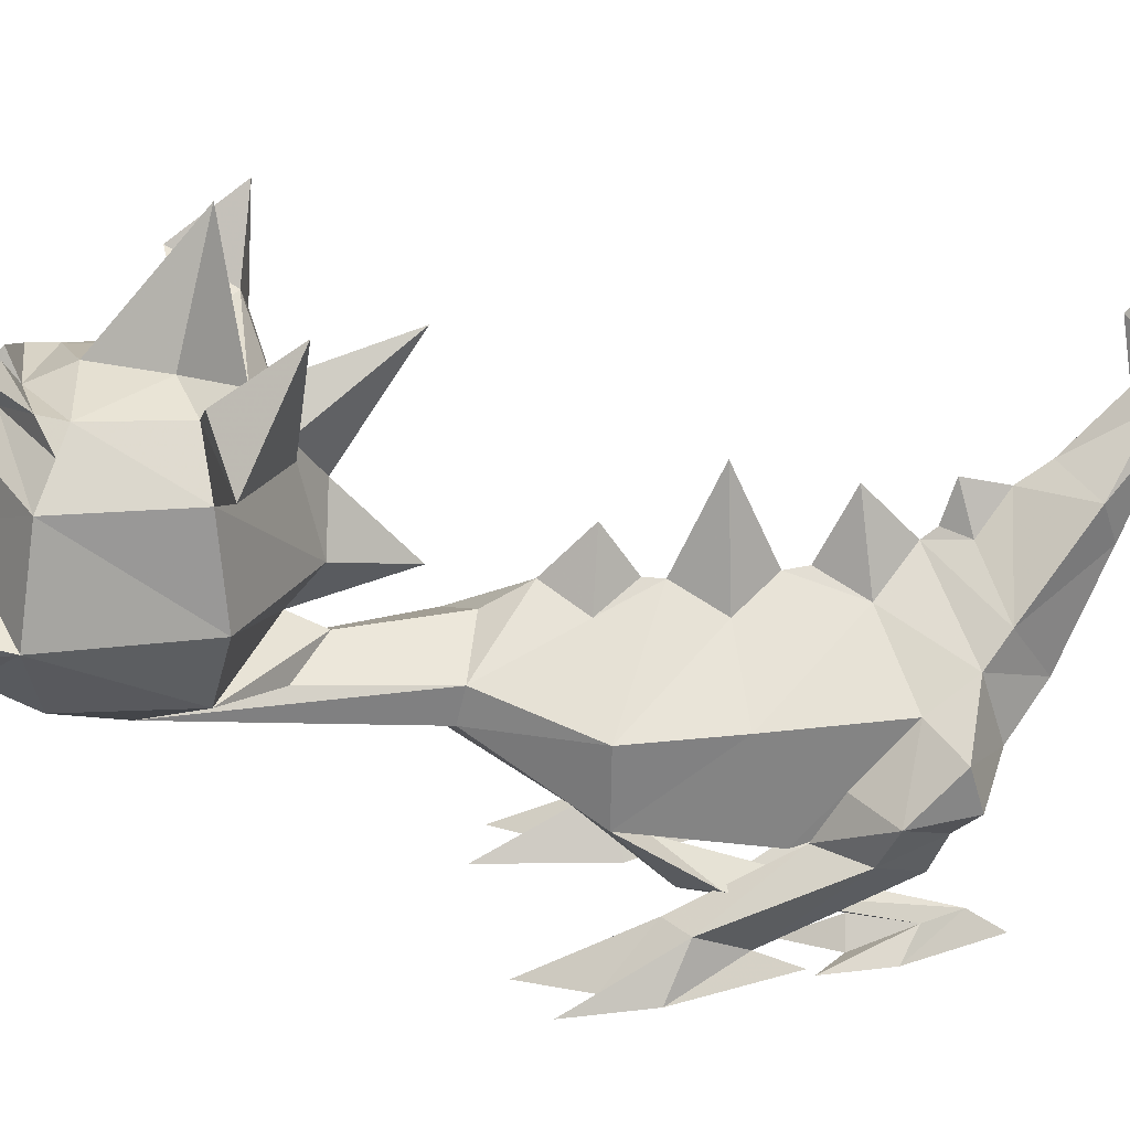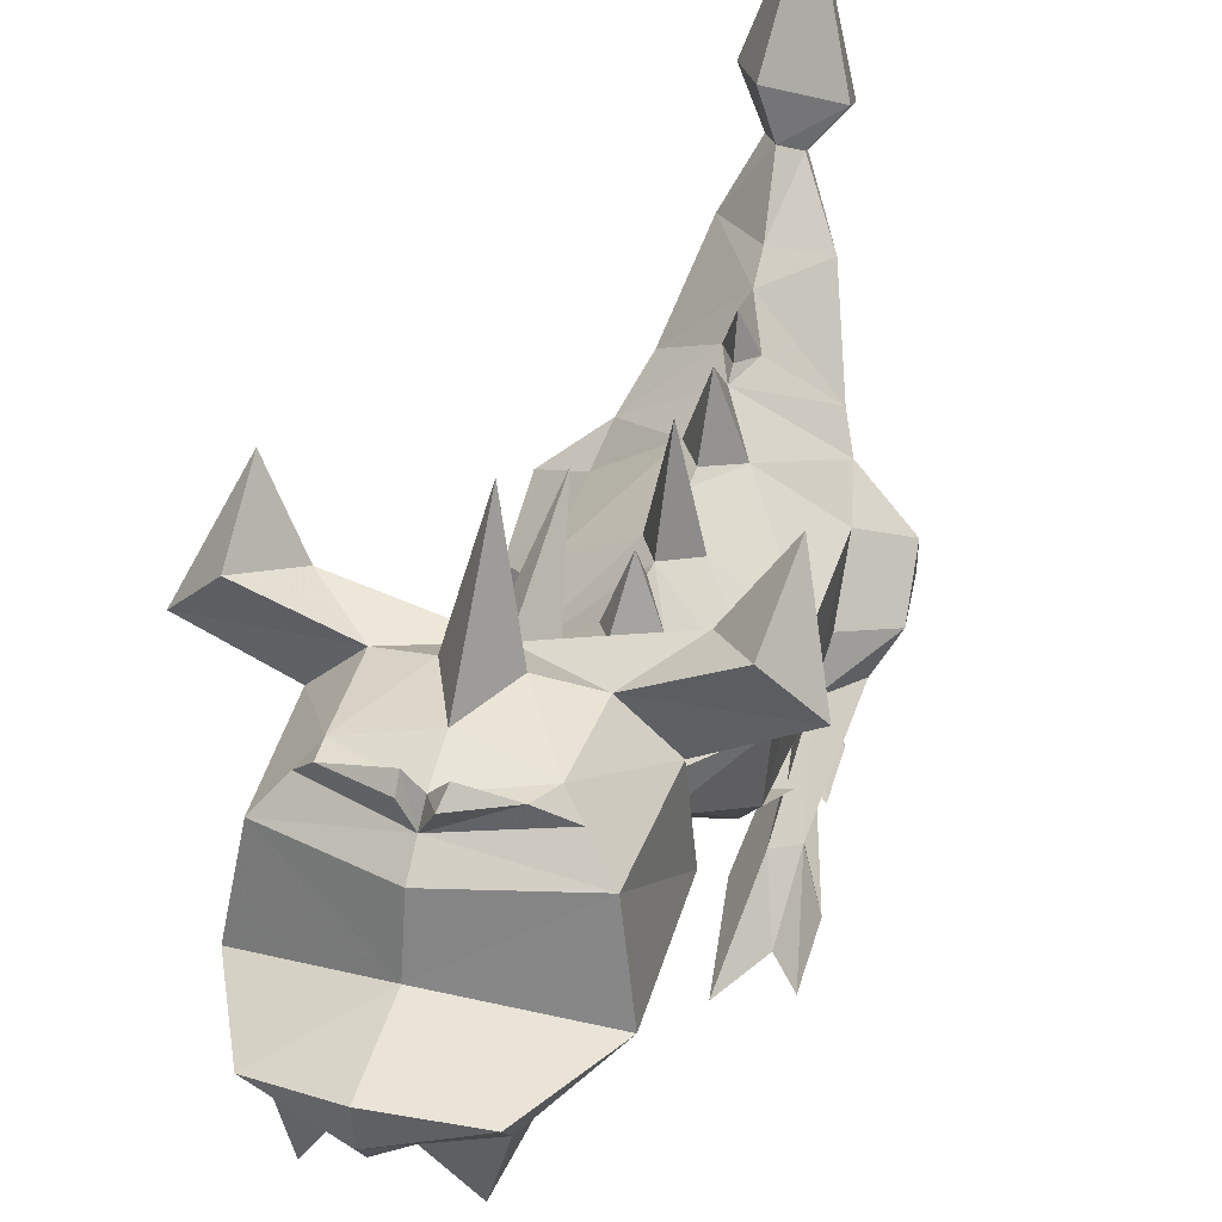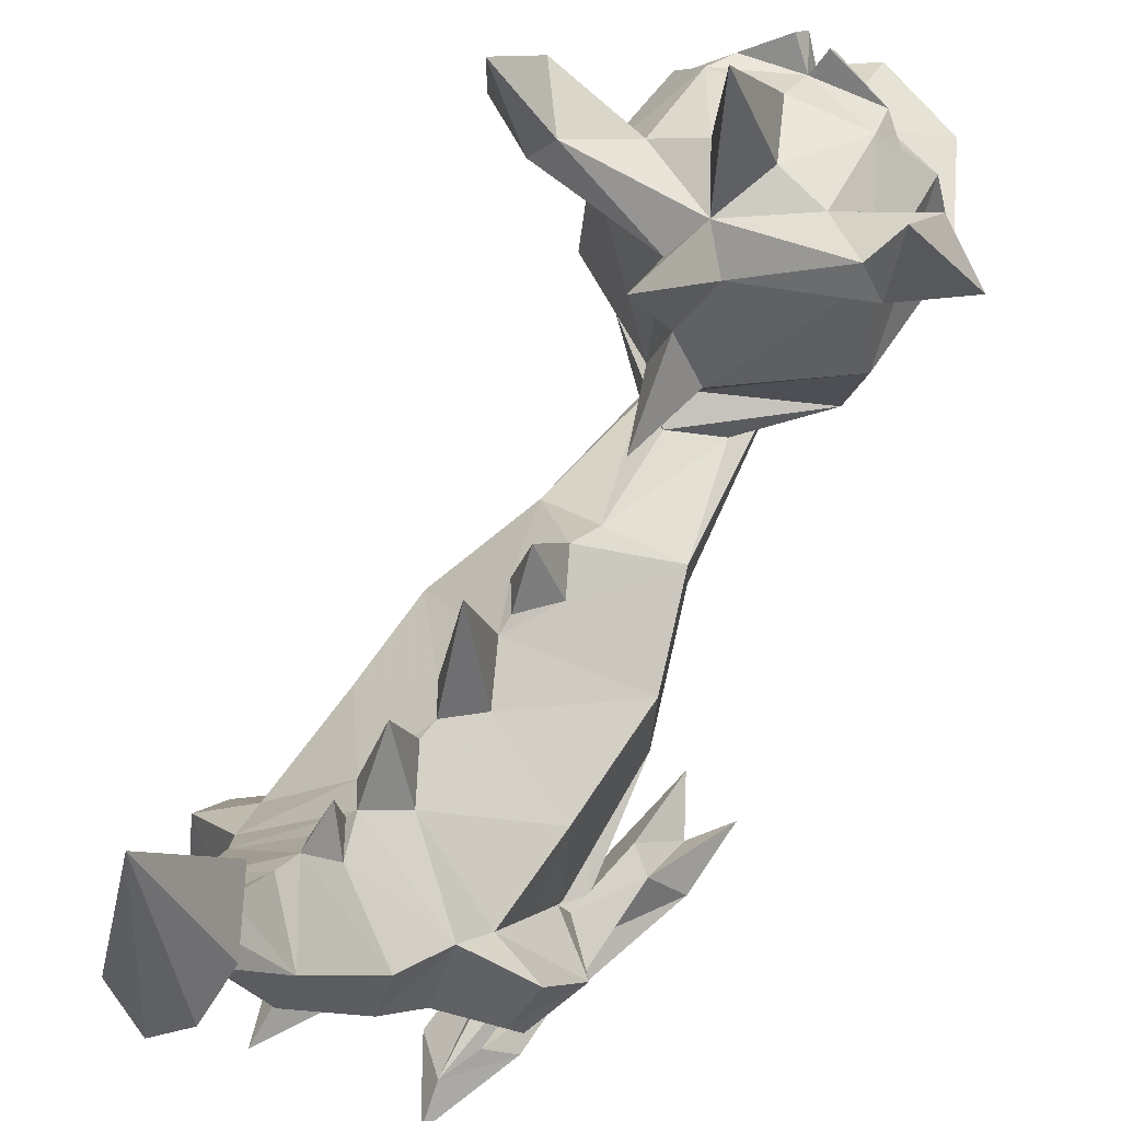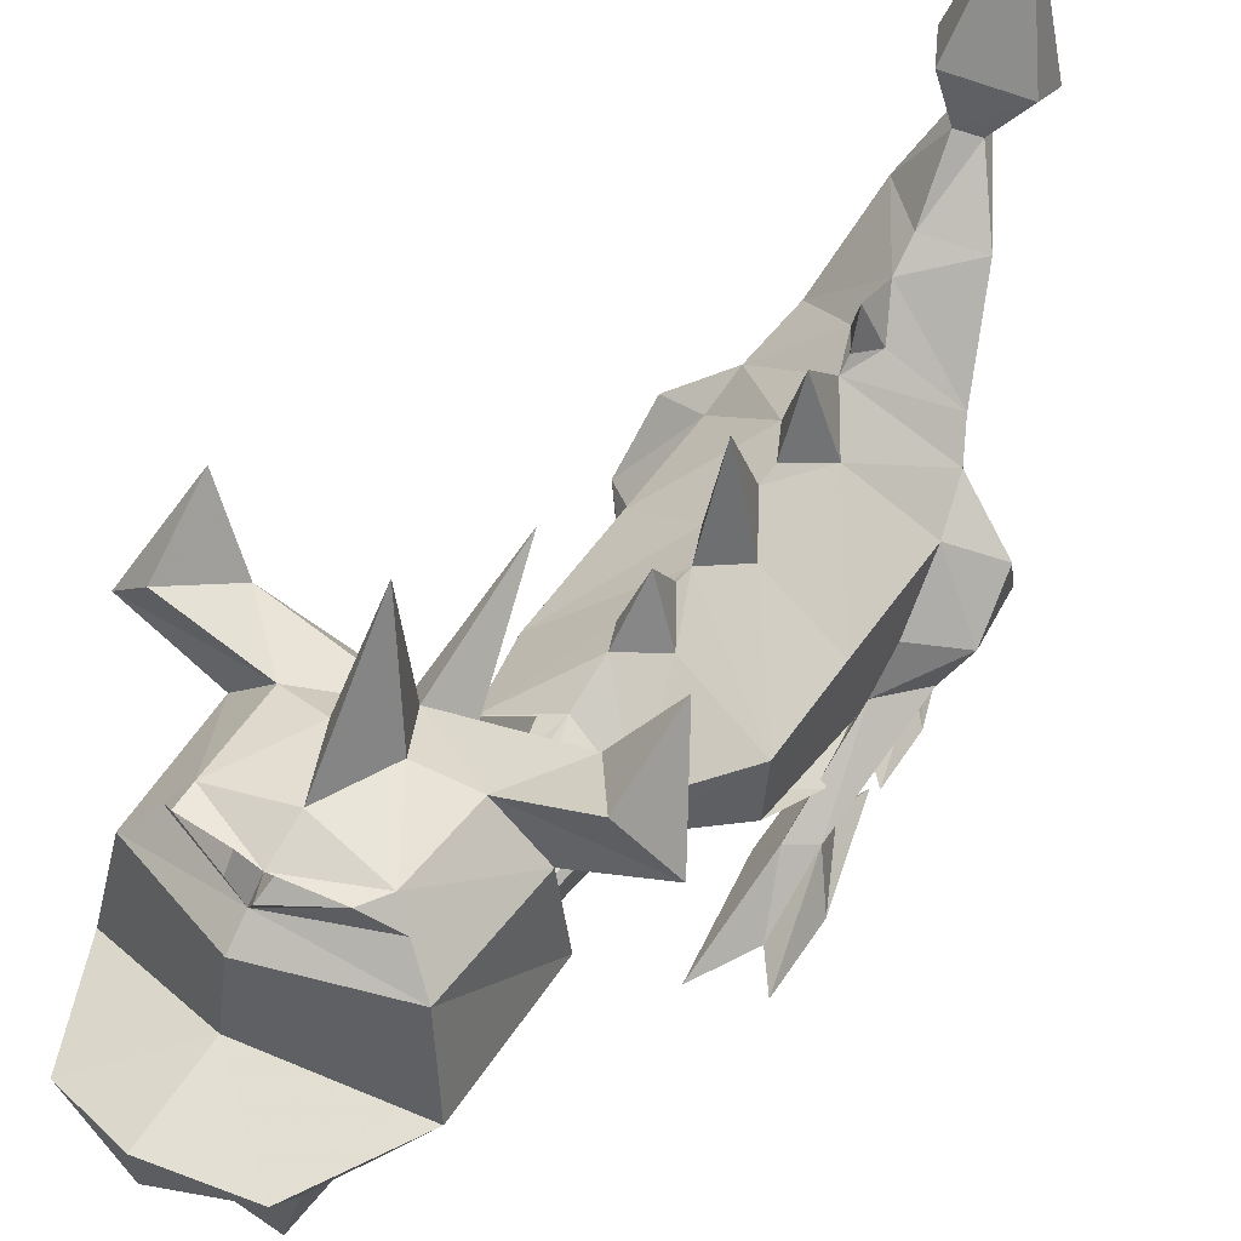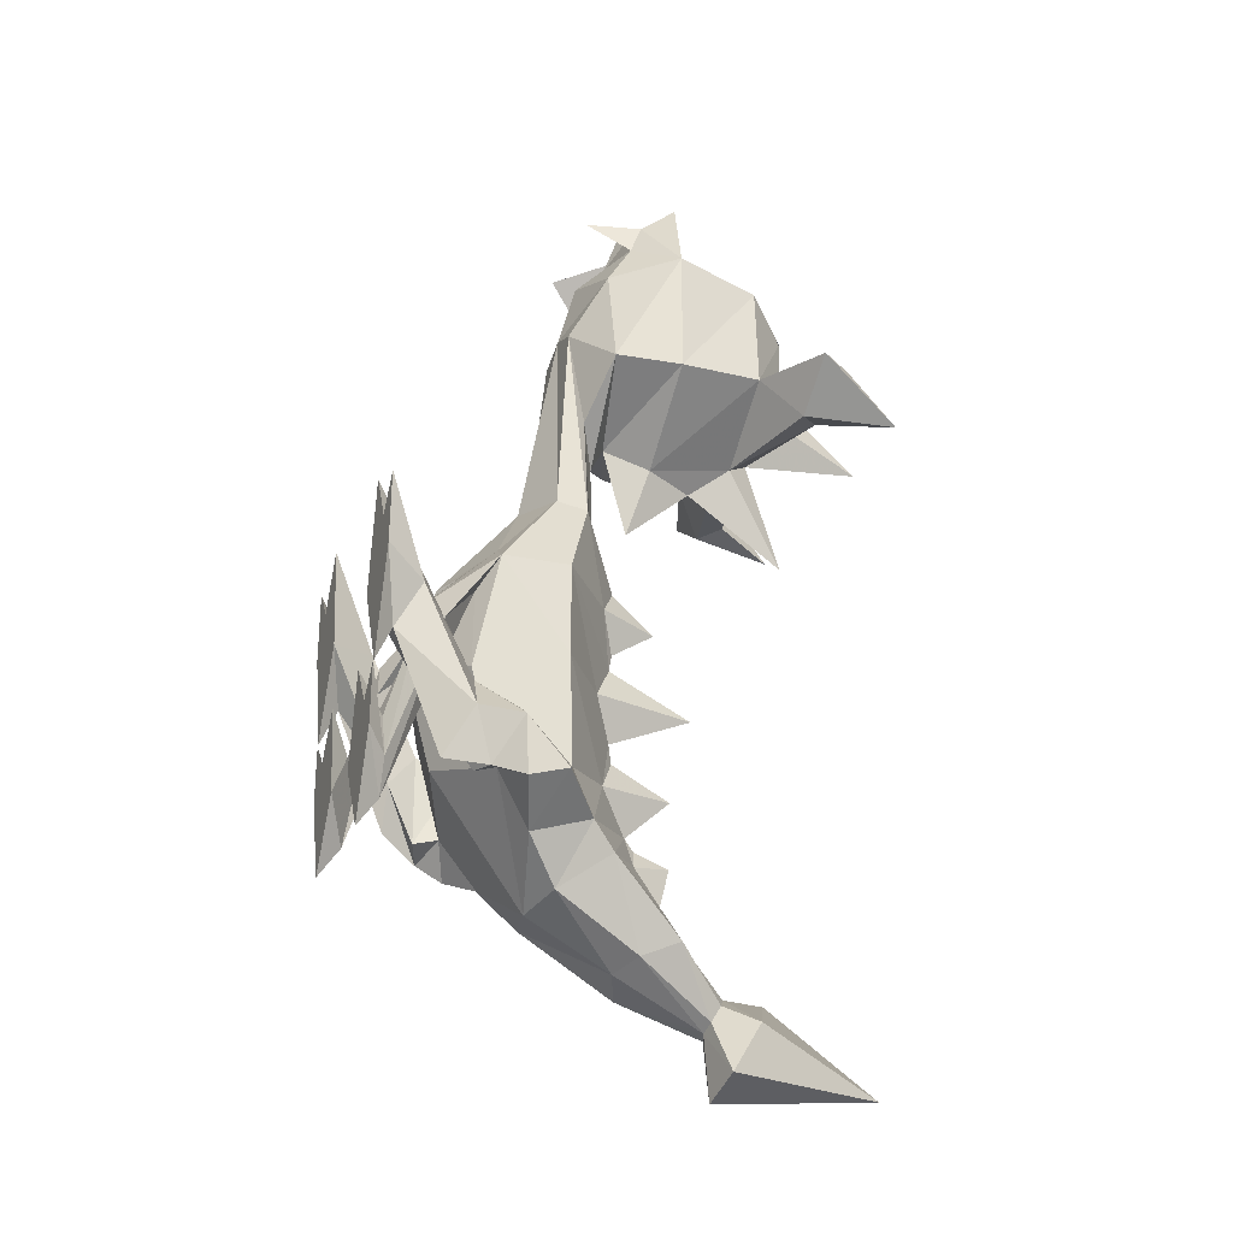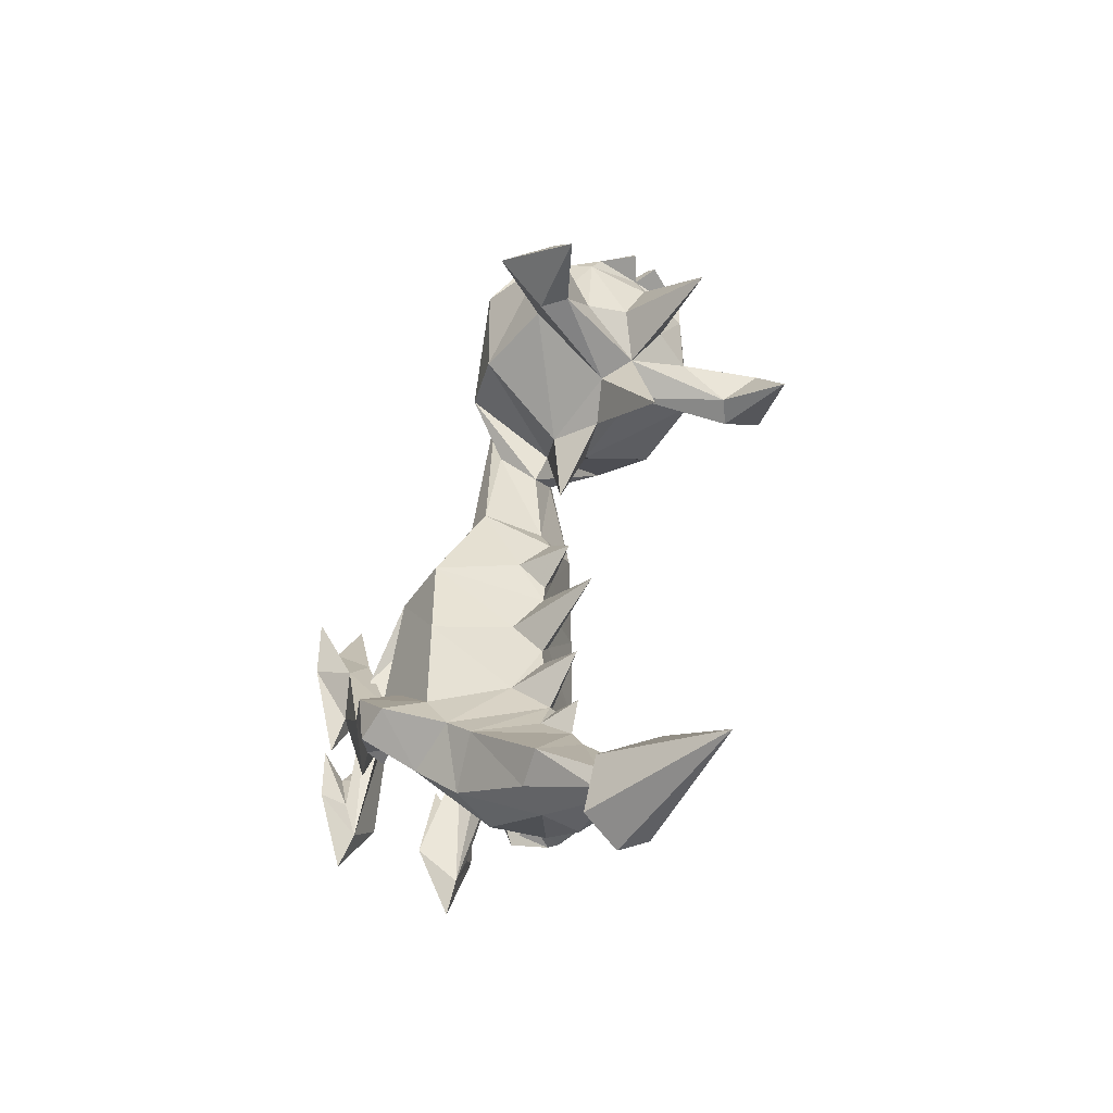
<metadata>
{"format":"obj","ext":"obj","renderer":"f3d","projection":"perspective","resolution":1024,"background":"white","views":[{"elev":25.8,"azim":79.9,"up":"+Y"},{"elev":40.0,"azim":16.2,"up":"+Y"},{"elev":51.9,"azim":-150.3,"up":"+Y"},{"elev":51.5,"azim":32.8,"up":"+Y"},{"elev":-28.6,"azim":69.2,"up":"+Z"},{"elev":-48.9,"azim":142.9,"up":"+Z"}]}
</metadata>
<code>
o Cube.001_Cube.002
v 0.03415 0.4509 -0.1429
v -0.6693 0.7456 -0.365
v 0.04267 2.539 -1.413
v 0.7377 0.7456 -0.365
v 0.7754 1.487 -0.1429
v -0.7071 1.487 -0.365
v -0.6952 1.504 -1.134
v 0.7872 1.504 -1.058
v 0.7495 0.9516 -1.134
v -0.6575 0.9516 -1.134
v 0.04974 1.401 -1.933
v -0.4255 1.501 -1.864
v 0.4536 1.501 -1.864
v 0.6118 1.896 -1.587
v 0.05415 2.549 -0.8726
v 0.04599 0.6568 -0.912
v -0.5124 1.896 -1.809
v 0.03415 0.6569 0.6037
v -0.6693 0.9517 0.6037
v 0.7377 0.9517 0.6037
v 0.7754 1.487 0.6037
v -0.7071 1.487 0.6037
v 0.04113 2.737 -0.1543
v -0.02948 1.314 1.443
v -0.4757 1.487 1.37
v 0.4167 1.487 1.37
v 0.4407 1.733 1.317
v -0.4996 1.733 1.317
v -0.02948 1.937 1.18
v 0.0177 1.61 3.158
v -0.2532 1.61 3.044
v 0.2886 1.61 3.044
v 0.3031 1.746 2.227
v -0.2677 1.746 2.227
v 0.0177 1.907 1.973
v 0.04654 2.083 -2.29
v -0.2228 2.199 -2.397
v 0.3159 2.199 -2.226
v 0.4147 2.489 -2.11
v -0.3216 2.489 -2.333
v 0.04654 2.602 -1.941
v 0.01448 2.806 -2.635
v -0.1061 2.851 -2.654
v 0.1232 2.823 -2.584
v 0.1397 2.897 -2.454
v -0.1047 2.926 -2.525
v -0.002463 2.97 -2.357
v -0.04011 2.867 -3.138
v -0.2553 2.98 -3.017
v 0.2951 2.913 -2.988
v 0.3432 3.127 -2.611
v -0.3285 3.208 -2.752
v -0.1133 3.345 -2.33
v 0.00042 4.208 -2.992
v -0.6282 1.846 3.493
v 0.5776 1.846 3.493
v 0.7073 1.867 2.656
v -0.7579 1.867 2.656
v -0.02533 2.027 2.213
v -0.02533 2.686 3.893
v -0.9664 2.36 3.593
v 0.9158 2.36 3.593
v 0.8998 2.36 2.556
v -0.9504 2.36 2.556
v -0.2256 3.482 2.72
v -0.02533 2.775 1.952
v -0.02533 3.151 3.792
v -0.8545 3.051 3.479
v 0.8038 3.051 3.479
v 0.8483 3.051 2.605
v -0.8989 3.051 2.605
v -0.02533 3.404 3.482
v -0.55 3.404 3.262
v 0.4994 3.404 3.262
v 0.5275 3.378 2.633
v -0.5782 3.378 2.633
v -0.02533 3.297 2.344
v -0.02533 3.514 3.186
v -0.02533 2.154 4.401
v -0.5742 2.158 4.122
v 0.5236 2.158 4.122
v -0.02533 2.334 4.524
v -0.6075 2.453 4.364
v 0.5569 2.453 4.364
v -0.02533 2.624 4.553
v -0.02533 1.776 3.768
v -0.02533 2.026 4.029
v -0.6125 2.04 3.807
v 0.5585 2.054 3.848
v -0.2135 2.185 4.298
v 0.1629 2.185 4.298
v -0.454 1.715 4.133
v 0.4033 1.715 4.133
v -0.1284 1.918 -0.1919
v 0.2276 1.895 -0.1429
v 0.03415 2.062 0.17
v 0.0383 2.059 -0.4582
v 0.2517 1.932 -0.912
v -0.1284 1.98 -0.9555
v 0.04218 2.078 -0.622
v 0.0476 2.182 -1.216
v -0.003729 2.105 0.8688
v 0.2147 1.955 0.6037
v -0.1284 1.975 0.6037
v 0.03415 2.084 0.3086
v 0.1639 2.214 -1.484
v 0.048 2.462 -1.721
v 0.049 2.255 -1.318
v -0.06729 2.212 -1.531
v 0.03852 2.432 0.5424
v -0.2017 3.077 2.161
v 0.151 3.077 2.161
v 1.469 3.344 2.538
v 1.148 3.697 2.642
v 0.8718 3.52 2.264
v 1.032 3.344 2.212
v -1.544 3.307 2.571
v -1.223 3.66 2.675
v -0.9468 3.484 2.298
v -1.107 3.307 2.245
v -1.217 4.008 2.193
v 1.235 4.055 2.143
v 0.1519 2.369 1.998
v -0.2025 2.369 1.998
v -0.02533 2.227 1.459
v 0.175 3.482 2.72
v -0.02533 4.312 2.478
v -0.02533 3.58 1.412
v -0.1284 0.727 0.6037
v 0.2631 0.7528 0.6037
v -0.6916 0.4583 -0.118
v -0.3408 0.3362 -0.1634
v -0.3186 0.9874 0.8466
v -0.4521 0.8 0.3186
v -0.4754 0.3773 0.1316
v 0.4581 1 0.7931
v 0.5544 0.8067 0.3565
v -0.4458 0.4775 -0.4191
v -0.5726 0.1559 -1.107
v -0.1798 -0.005784 -1.084
v -0.4093 0.1685 -0.7276
v -0.4667 0.1609 -1.392
v -0.7268 -0.005784 -0.9551
v -0.3178 -0.005784 -0.3439
v -0.4964 -0.005784 -1.635
v -0.7369 -0.005784 -0.4789
v -0.5407 -0.005784 -0.6962
v 0.765 0.5315 -0.01039
v 0.4391 0.383 -0.1193
v 0.513 0.4322 0.1953
v 0.5786 0.5339 -0.352
v 0.6758 0.1559 -1.14
v 0.2831 -0.005784 -1.118
v 0.5125 0.1685 -0.761
v 0.57 0.1609 -1.426
v 0.83 -0.005784 -0.9885
v 0.421 -0.005784 -0.3773
v 0.5996 -0.005784 -1.669
v 0.8401 -0.005784 -0.5122
v 0.644 -0.005784 -0.7296
v -1.113 0.9739 -0.8726
v 1.145 1.038 -0.8726
v -1.041 1.376 -1.23
v 1.125 1.376 -1.23
v 0.6748 1.226 -1.553
v -0.6285 1.7 -1.398
v 0.7092 1.7 -1.398
v -0.8974 1.06 -1.378
v -0.5415 1.226 -1.553
v 1.106 1.069 -1.323
v 0.9177 0.8578 -1.205
v 0.798 1.098 -0.663
v -0.9312 0.8495 -1.252
v -0.7654 1.082 -0.5966
v 0.718 0.7909 -1.177
v -0.6972 0.7589 -1.177
v -0.9911 0.7247 -0.7385
v -0.6466 0.5306 -0.7385
v -0.7528 0.769 -0.4369
v -0.7711 0.5364 -1.093
v -0.8829 0.3332 0.2203
v -0.4851 0.01125 0.2795
v -0.7175 0.3775 0.3596
v -0.7757 0.1449 -0.1337
v -1.039 0.01125 0.4089
v -0.6248 0.01125 1.168
v -0.8057 0.01125 -0.4358
v -1.049 0.01125 1
v -0.8507 0.01125 0.7304
v 0.9788 0.7247 -0.78
v 0.6342 0.5306 -0.78
v 0.7404 0.769 -0.4783
v 0.7587 0.5364 -1.134
v 0.8705 0.3332 0.1788
v 0.4727 0.01125 0.2069
v 0.7051 0.3775 0.3181
v 0.7633 0.1449 -0.1752
v 1.027 0.01125 0.3675
v 0.6124 0.01125 1.126
v 0.7933 0.01125 -0.4772
v 1.037 0.01125 0.9588
v 0.8383 0.01125 0.6889
v -0.02533 3.298 3.612
v 0.6188 3.266 3.347
v -0.676 3.258 3.352
v 0.1116 3.59 3.572
v 0.3964 3.415 3.437
v 0.08635 3.515 3.699
v -0.1124 3.588 3.554
v -0.5333 3.424 3.45
v -0.108 3.498 3.64
f 4 8 5
f 99 100 15
f 98 101 15
f 100 98 15
f 6 10 2
f 4 16 9
f 2 16 1
f 16 11 9
f 108 106 3
f 169 11 10
f 106 107 3
f 166 12 169
f 13 167 165
f 96 95 23
f 6 19 22
f 4 137 1
f 101 99 15
f 5 20 4
f 29 33 27
f 22 25 28
f 136 26 24
f 97 94 23
f 21 26 20
f 25 24 30
f 28 31 34
f 26 32 30
f 29 34 35
f 27 32 26
f 13 36 38
f 12 36 11
f 17 37 12
f 14 38 39
f 38 42 44
f 41 45 47
f 37 42 36
f 40 47 46
f 40 43 37
f 39 44 45
f 42 50 44
f 47 51 53
f 43 48 42
f 46 53 52
f 43 52 49
f 44 51 45
f 50 48 54
f 53 51 54
f 48 49 54
f 52 53 54
f 49 52 54
f 51 50 54
f 165 11 13
f 16 10 11
f 31 25 30
f 24 26 30
f 30 55 31
f 58 35 34
f 64 59 58
f 57 62 56
f 35 57 33
f 59 63 57
f 82 84 85
f 123 59 125
f 61 55 88
f 111 119 77
f 61 58 55
f 91 87 89
f 59 124 125
f 76 119 118
f 64 68 71
f 204 74 207
f 68 205 71
f 69 203 67
f 70 74 204
f 73 65 76
f 73 72 78
f 126 74 75
f 72 74 78
f 123 112 70
f 86 89 87
f 90 82 83
f 91 84 82
f 60 84 62
f 80 88 92
f 30 56 86
f 83 82 85
f 31 58 34
f 60 83 85
f 88 90 92
f 57 32 33
f 81 91 93
f 90 87 79
f 89 62 81
f 86 88 55
f 90 80 92
f 109 108 3
f 94 96 23
f 107 109 3
f 95 97 23
f 5 98 97
f 97 100 6
f 96 103 21
f 22 104 96
f 28 29 102
f 102 29 27
f 107 40 17
f 101 109 166
f 39 41 107
f 167 14 101
f 103 105 110
f 105 104 110
f 104 102 110
f 102 103 110
f 70 116 113
f 75 113 114
f 77 126 75
f 75 115 77
f 76 117 71
f 71 120 111
f 119 120 121
f 118 119 121
f 117 118 121
f 120 117 121
f 114 113 122
f 115 114 122
f 116 115 122
f 113 116 122
f 111 77 128
f 112 115 116
f 111 124 71
f 77 112 128
f 91 89 93
f 89 81 93
f 124 66 125
f 66 123 125
f 126 77 127
f 77 65 127
f 65 78 127
f 78 126 127
f 77 76 65
f 112 66 128
f 66 111 128
f 133 18 24
f 1 18 134
f 134 131 19
f 134 132 138
f 129 135 132
f 19 135 133
f 131 142 139
f 132 142 138
f 132 141 140
f 142 143 139
f 135 139 141
f 143 145 140
f 142 140 145
f 140 141 144
f 147 141 139
f 141 147 144
f 147 139 146
f 139 143 146
f 143 147 146
f 140 147 143
f 147 140 144
f 148 137 20
f 130 150 136
f 137 149 130
f 150 20 136
f 148 155 151
f 155 149 151
f 149 154 150
f 156 155 152
f 150 152 148
f 156 153 158
f 155 158 153
f 153 157 154
f 160 152 154
f 154 157 160
f 160 159 152
f 152 159 156
f 156 159 160
f 153 156 160
f 160 157 153
f 161 7 163
f 163 169 168
f 191 192 175
f 8 9 172
f 8 164 167
f 177 184 181
f 178 184 180
f 178 183 182
f 184 185 181
f 179 181 183
f 185 187 182
f 184 182 187
f 182 183 186
f 189 183 181
f 183 189 186
f 189 181 188
f 181 185 188
f 185 189 188
f 182 189 185
f 189 182 186
f 161 179 174
f 178 176 179
f 173 178 180
f 190 197 193
f 197 191 193
f 191 196 192
f 198 197 194
f 192 194 190
f 198 195 200
f 197 200 195
f 195 199 196
f 202 194 196
f 196 199 202
f 202 201 194
f 194 201 198
f 198 201 202
f 195 198 202
f 202 199 195
f 164 165 167
f 171 9 170
f 163 7 166
f 10 168 169
f 173 10 176
f 161 168 173
f 170 9 165
f 162 170 164
f 173 177 161
f 162 8 172
f 171 191 175
f 190 171 162
f 192 162 172
f 7 174 10
f 192 172 175
f 172 9 175
f 10 174 176
f 179 176 174
f 68 203 205
f 72 208 206
f 72 207 74
f 208 207 206
f 203 207 208
f 203 209 211
f 72 210 209
f 203 210 205
f 210 211 209
f 73 205 210
f 64 71 124
f 70 63 123
f 69 60 62
f 60 68 61
f 63 69 62
f 4 9 8
f 6 7 10
f 4 1 16
f 2 10 16
f 169 12 11
f 166 17 12
f 13 14 167
f 6 2 19
f 18 1 137
f 4 20 137
f 137 130 18
f 5 21 20
f 29 35 33
f 22 19 25
f 24 18 136
f 136 20 26
f 18 130 136
f 21 27 26
f 28 25 31
f 29 28 34
f 27 33 32
f 13 11 36
f 12 37 36
f 17 40 37
f 14 13 38
f 38 36 42
f 41 39 45
f 37 43 42
f 40 41 47
f 40 46 43
f 39 38 44
f 42 48 50
f 47 45 51
f 43 49 48
f 46 47 53
f 43 46 52
f 44 50 51
f 165 9 11
f 30 86 55
f 58 59 35
f 64 124 59
f 57 63 62
f 35 59 57
f 59 123 63
f 88 80 61
f 83 61 80
f 111 120 119
f 61 64 58
f 91 79 87
f 76 77 119
f 64 61 68
f 76 71 73
f 205 73 71
f 69 204 203
f 204 69 70
f 70 75 74
f 73 78 65
f 126 78 74
f 123 66 112
f 86 56 89
f 83 80 90
f 90 79 82
f 82 79 91
f 91 81 84
f 60 85 84
f 30 32 56
f 31 55 58
f 60 61 83
f 57 56 32
f 90 88 87
f 84 81 62
f 89 56 62
f 86 87 88
f 97 95 5
f 5 8 98
f 98 100 97
f 7 6 99
f 94 97 6
f 100 99 6
f 21 5 95
f 95 96 21
f 105 103 96
f 96 94 22
f 6 22 94
f 104 105 96
f 102 104 28
f 22 28 104
f 27 21 103
f 103 102 27
f 40 107 41
f 109 107 17
f 166 7 99
f 99 101 166
f 108 109 101
f 17 166 109
f 107 106 14
f 14 39 107
f 101 98 167
f 8 167 98
f 14 106 101
f 108 101 106
f 70 112 116
f 75 70 113
f 75 114 115
f 76 118 117
f 71 117 120
f 112 77 115
f 111 66 124
f 24 25 133
f 133 129 18
f 25 19 133
f 2 1 134
f 18 129 134
f 134 19 2
f 134 138 131
f 134 129 132
f 129 133 135
f 19 131 135
f 131 138 142
f 132 140 142
f 132 135 141
f 142 145 143
f 135 131 139
f 148 151 137
f 130 149 150
f 137 151 149
f 150 148 20
f 148 152 155
f 155 153 149
f 149 153 154
f 156 158 155
f 150 154 152
f 161 174 7
f 163 166 169
f 177 180 184
f 178 182 184
f 178 179 183
f 184 187 185
f 179 177 181
f 161 177 179
f 173 176 178
f 190 194 197
f 197 195 191
f 191 195 196
f 198 200 197
f 192 196 194
f 164 170 165
f 171 175 9
f 173 168 10
f 161 163 168
f 162 171 170
f 173 180 177
f 162 164 8
f 171 193 191
f 190 193 171
f 192 190 162
f 68 67 203
f 72 203 208
f 72 206 207
f 203 204 207
f 203 72 209
f 72 73 210
f 203 211 210
f 69 67 60
f 60 67 68
f 63 70 69

</code>
